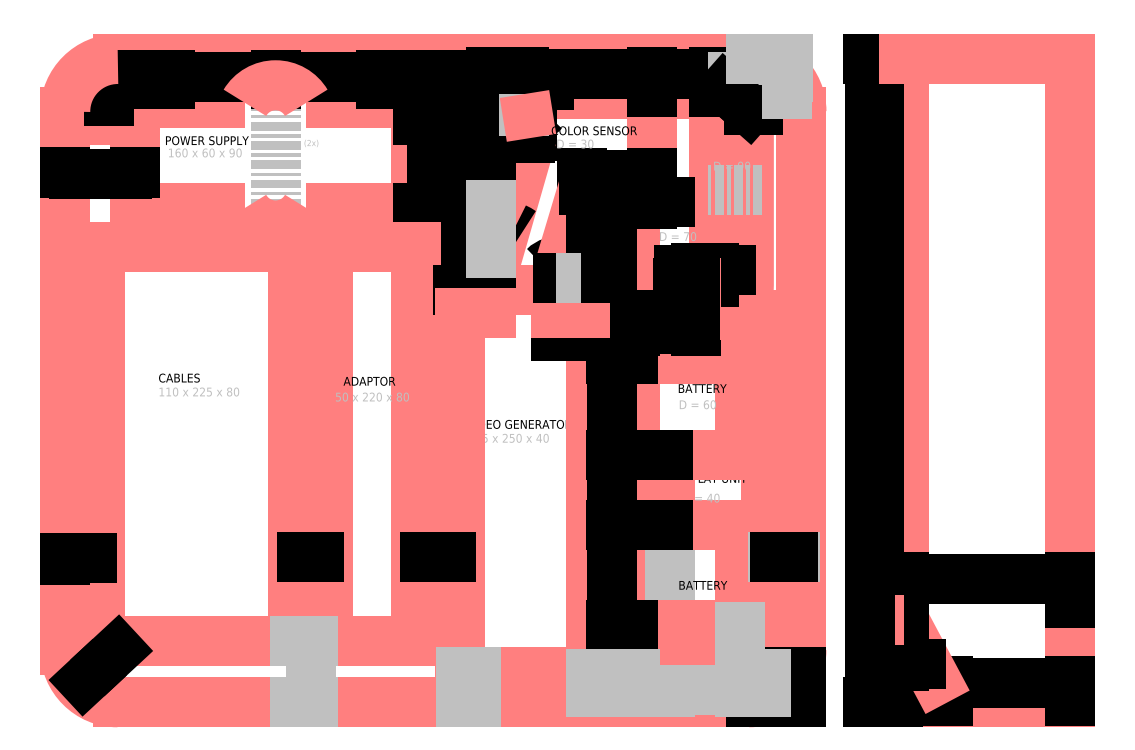
<metadata>
{"format":"dxf","ext":"dxf","renderer":"ezdxf+matplotlib","layout":"modelspace","background":"white","min_lineweight":24,"dpi":150}
</metadata>
<code>
0
SECTION
2
ENTITIES
0
DIMENSION
8
BUND-MAAL
2
*D29
10
299.6
20
359.3
30
0
11
294.8
21
348.9
31
0
70
   130
13
299.6
23
359.3
33
0
14
299.6
24
335.5
34
0
15
303.6
25
334.3
35
0
16
300.9
26
344.6
36
0
0
LINE
8
BUND
10
280.6
20
247.3
30
0
11
317.6
21
247.3
31
0
0
LINE
8
BUND
10
262.6
20
29.31
30
0
11
337.6
21
29.31
31
0
0
TEXT
8
BUND-MAAL
10
271.3
20
160.4
30
0
40
5
1
75 x 250 x 40
7
UV
0
LINE
8
BUND
10
67.63
20
379.3
30
0
11
427.6
21
379.3
31
0
0
LINE
8
BUND
10
67.63
20
12.31
30
0
11
427.6
21
12.31
31
0
0
LINE
8
BUND
10
299.6
20
359.3
30
0
11
407.6
21
359.3
31
0
0
DIMENSION
8
BUND-MAAL
2
*D5
10
299.6
20
364.5
30
0
11
301.6
21
368
31
0
13
303.6
23
334.3
33
0
14
299.6
24
359.3
34
0
0
DIMENSION
8
BUND-MAAL
2
*D6
10
372.6
20
370.9
30
0
11
336.1
21
374.4
31
0
13
299.6
23
359.3
33
0
14
372.6
24
359.3
34
0
0
TEXT
8
BUND-TEKST
10
266.7
20
168.3
30
0
40
5
1
VIDEO GENERATOR
7
UV
0
LINE
8
BUND
10
167.6
20
47.31
30
0
11
167.6
21
272.3
31
0
0
LINE
8
BUND
10
237.6
20
47.31
30
0
11
237.6
21
272.3
31
0
0
LINE
8
BUND
10
187.6
20
47.31
30
0
11
187.6
21
272.3
31
0
0
LINE
8
BUND
10
57.63
20
47.31
30
0
11
57.63
21
272.3
31
0
0
LINE
8
BUND
10
262.6
20
29.31
30
0
11
262.6
21
234.3
31
0
0
LINE
8
BUND
10
37.63
20
42.31
30
0
11
37.63
21
349.3
31
0
0
TEXT
8
BUND-TEKST
10
196.3
20
192.9
30
0
40
5
1
ADAPTOR
7
UV
0
LINE
8
BUND
10
57.63
20
47.31
30
0
11
167.6
21
47.31
31
0
0
TEXT
8
BUND-MAAL
10
90.76
20
186.8
30
0
40
5
1
110 x 225 x 80
7
UV
0
ARC
8
BUND
10
67.63
20
42.31
30
0
40
30
50
180
51
270
0
TEXT
8
BUND-MAAL
10
63.52
20
30.41
30
0
40
3.5
1
(4x)
7
UV
0
DIMENSION
8
BUND-MAAL
2
*D0
10
67.63
20
42.31
30
0
11
56.64
21
32.09
31
0
70
     4
15
45.65
25
21.88
35
0
0
DIMENSION
8
BUND-MAAL
2
*D38
10
57.63
20
94.47
30
0
11
47.63
21
97.97
31
0
13
37.63
23
95.47
33
0
14
57.63
24
94.47
34
0
0
LINE
8
BUND
10
187.6
20
47.31
30
0
11
237.6
21
47.31
31
0
0
LINE
8
BUND-MAAL
10
177.9
20
42.31
30
0
11
177.9
21
29.81
31
0
0
LINE
8
BUND-MAAL
10
177.9
20
17.31
30
0
11
177.9
21
29.81
31
0
0
TEXT
8
BUND-MAAL
10
176.2
20
26.89
30
0
40
3.5
1
35
50
90
0
LINE
8
BUND-MAAL
10
168.6
20
12.31
30
0
11
178.9
21
12.31
31
0
0
SOLID
8
BUND-MAAL
10
178.7
20
17.31
30
0
11
177.1
21
17.31
31
0
12
177.9
22
12.31
32
0
13
177.9
23
12.31
33
0
0
POLYLINE
8
BUND-MAAL
66
     1
10
0
20
0
30
0
0
VERTEX
8
BUND-MAAL
10
177.9
20
47.31
30
0
0
VERTEX
8
BUND-MAAL
10
186.8
20
47.31
30
0
0
SEQEND
8
BUND-MAAL
0
LINE
8
BUND-MAAL
10
168.6
20
47.31
30
0
11
178.9
21
47.31
31
0
0
SOLID
8
BUND-MAAL
10
178.7
20
42.31
30
0
11
177.1
21
42.31
31
0
12
177.9
22
47.31
32
0
13
177.9
23
47.31
33
0
0
SOLID
8
BUND-MAAL
10
271.8
20
24.31
30
0
11
270.1
21
24.31
31
0
12
270.9
22
29.31
32
0
13
270.9
23
29.31
33
0
0
LINE
8
BUND-MAAL
10
263.6
20
12.31
30
0
11
271.9
21
12.31
31
0
0
TEXT
8
BUND-MAAL
10
269.2
20
18.47
30
0
40
3.5
1
17
50
90
0
LINE
8
BUND-MAAL
10
270.9
20
17.31
30
0
11
270.9
21
24.31
31
0
0
SOLID
8
BUND-MAAL
10
271.8
20
17.31
30
0
11
270.1
21
17.31
31
0
12
270.9
22
12.31
32
0
13
270.9
23
12.31
33
0
0
LINE
8
BUND-MAAL
10
263.6
20
29.31
30
0
11
271.9
21
29.31
31
0
0
TEXT
8
BUND-MAAL
10
191.6
20
183.9
30
0
40
5
1
50 x 220 x 80
7
UV
0
DIMENSION
8
BUND-MAAL
2
*D39
10
187.6
20
95.31
30
0
11
177.6
21
98.81
31
0
13
167.6
23
95.31
33
0
14
187.6
24
95.31
34
0
0
DIMENSION
8
BUND-MAAL
2
*D40
10
262.6
20
95.31
30
0
11
250.1
21
98.81
31
0
13
237.6
23
95.31
33
0
14
262.6
24
95.31
34
0
0
LINE
8
BUND
10
57.63
20
272.3
30
0
11
167.6
21
272.3
31
0
0
POLYLINE
8
BUND
66
     1
10
0
20
0
30
0
0
VERTEX
8
BUND
10
140.1
20
354.3
30
0
0
VERTEX
8
BUND
10
97.63
20
354.3
30
0
0
VERTEX
8
BUND
10
97.63
20
364.3
30
0
0
VERTEX
8
BUND
10
77.63
20
364.3
30
0
0
VERTEX
8
BUND
10
77.63
20
354.3
30
0
0
VERTEX
8
BUND
10
62.63
20
354.3
30
0
0
VERTEX
8
BUND
10
62.63
20
344.3
30
0
0
VERTEX
8
BUND
10
77.63
20
344.3
30
0
0
VERTEX
8
BUND
10
77.63
20
294.3
30
0
0
VERTEX
8
BUND
10
140.1
20
294.3
30
0
42
0.3082
0
SEQEND
8
BUND-MAAL
0
DIMENSION
8
BUND-MAAL
2
*D24
10
157.6
20
369.3
30
0
11
127.6
21
372.8
31
0
13
97.63
23
364.3
33
0
14
157.6
24
364.3
34
0
0
TEXT
8
BUND-MAAL
10
96.13
20
323.2
30
0
40
5
1
160 x 60 x 90
7
UV
0
TEXT
8
BUND-TEKST
10
90.76
20
194.7
30
0
40
5
1
CABLES
7
UV
0
TEXT
8
BUND-TEKST
10
94.48
20
330.2
30
0
40
5
1
POWER SUPPLY
7
UV
0
DIMENSION
8
BUND-MAAL
2
*D33
10
77.63
20
313.8
30
0
11
57.63
21
317.3
31
0
13
37.63
23
313.5
33
0
14
77.63
24
313.5
34
0
0
DIMENSION
8
BUND-MAAL
2
*D23
10
97.63
20
369.3
30
0
11
87.63
21
372.8
31
0
13
77.63
23
364.3
33
0
14
97.63
24
364.3
34
0
0
DIMENSION
8
BUND-MAAL
2
*D22
10
77.63
20
369.3
30
0
11
70.13
21
372.8
31
0
13
62.63
23
354.3
33
0
14
77.63
24
364.3
34
0
0
ARC
8
BUND
10
67.63
20
349.3
30
0
40
30
50
90
51
180
0
POLYLINE
8
BUND
66
     1
10
0
20
0
30
0
0
VERTEX
8
BUND
10
175.1
20
294.3
30
0
0
VERTEX
8
BUND
10
237.6
20
294.3
30
0
0
VERTEX
8
BUND
10
237.6
20
344.3
30
0
0
VERTEX
8
BUND
10
252.6
20
344.3
30
0
0
VERTEX
8
BUND
10
252.6
20
354.3
30
0
0
VERTEX
8
BUND
10
237.6
20
354.3
30
0
0
VERTEX
8
BUND
10
237.6
20
364.3
30
0
0
VERTEX
8
BUND
10
217.6
20
364.3
30
0
0
VERTEX
8
BUND
10
217.6
20
354.3
30
0
0
VERTEX
8
BUND
10
175.1
20
354.3
30
0
42
0.3082
0
SEQEND
8
BUND-MAAL
0
DIMENSION
8
BUND-MAAL
2
*D28
10
246.7
20
344.3
30
0
11
243.2
21
319.3
31
0
13
237.6
23
294.3
33
0
14
237.6
24
344.3
34
0
50
90
0
POLYLINE
8
BUND
66
     1
10
0
20
0
30
0
0
VERTEX
8
BUND
10
157.6
20
365.5
30
0
0
VERTEX
8
BUND
10
157.6
20
283.3
30
0
0
SEQEND
8
BUND-MAAL
0
POLYLINE
8
BUND
66
     1
10
0
20
0
30
0
0
VERTEX
8
BUND
10
303.6
20
334.3
30
0
0
VERTEX
8
BUND
10
280.6
20
254.3
30
0
0
VERTEX
8
BUND
10
280.6
20
234.3
30
0
0
SEQEND
8
BUND-MAAL
0
DIMENSION
8
BUND-MAAL
2
*D21
10
280.6
20
310.3
30
0
11
285.9
21
287.7
31
0
70
   130
13
303.6
23
334.3
33
0
14
280.6
24
254.3
34
0
15
280.6
25
254.3
35
0
16
282.4
26
285.9
36
0
0
DIMENSION
8
BUND-MAAL
2
*D2
10
262.6
20
334.3
30
0
11
259.1
21
294.3
31
0
13
280.6
23
254.3
33
0
14
303.6
24
334.3
34
0
50
90
0
DIMENSION
8
BUND-MAAL
2
*D20
10
299.6
20
370.9
30
0
11
290.1
21
374.4
31
0
13
280.6
23
254.3
33
0
14
299.6
24
359.3
34
0
0
LINE
8
BUND
10
187.6
20
272.3
30
0
11
237.6
21
272.3
31
0
0
ARC
8
BUND
10
157.6
20
304.6
30
0
40
20.31
50
210.5
51
329.5
0
DIMENSION
8
BUND-MAAL
2
*D16
10
262.6
20
247.3
30
0
11
259.1
21
240.8
31
0
13
262.6
23
234.3
33
0
14
280.6
24
247.3
34
0
50
90
0
LINE
8
BUND
10
262.6
20
234.3
30
0
11
280.6
21
234.3
31
0
0
POLYLINE
8
BUND-MAAL
66
     1
10
0
20
0
30
0
0
VERTEX
8
BUND-MAAL
10
280.6
20
254.3
30
0
0
VERTEX
8
BUND-MAAL
10
280.6
20
310.3
30
0
0
SEQEND
8
BUND-MAAL
0
DIMENSION
8
BUND-MAAL
2
*D25
10
217.6
20
369.3
30
0
11
187.6
21
372.8
31
0
13
157.6
23
364.3
33
0
14
217.6
24
364.3
34
0
0
ARC
8
BUND
10
157.6
20
344
30
0
40
20.31
50
30.51
51
149.5
0
TEXT
8
BUND-MAAL
10
173.8
20
329.6
30
0
40
3.5
1
(2x)
7
UV
0
DIMENSION
8
BUND-MAAL
2
*D27
10
252.6
20
369.3
30
0
11
245.1
21
372.8
31
0
13
237.6
23
364.3
33
0
14
252.6
24
354.3
34
0
0
DIMENSION
8
BUND-MAAL
2
*D26
10
237.6
20
369.3
30
0
11
227.6
21
372.8
31
0
13
217.6
23
364.3
33
0
14
237.6
24
364.3
34
0
0
DIMENSION
8
BUND-MAAL
2
*D3
10
262.6
20
359.3
30
0
11
259.1
21
346.8
31
0
13
303.6
23
334.3
33
0
14
299.6
24
359.3
34
0
50
90
0
POLYLINE
8
BUND-MAAL
66
     1
10
0
20
0
30
0
0
VERTEX
8
BUND-MAAL
10
299.6
20
359.3
30
0
0
VERTEX
8
BUND-MAAL
10
299.6
20
335.5
30
0
0
SEQEND
8
BUND-MAAL
0
POLYLINE
8
BUND
66
     1
10
0
20
0
30
0
0
VERTEX
8
BUND
10
303.6
20
334.3
30
0
0
VERTEX
8
BUND
10
299.6
20
359.3
30
0
0
SEQEND
8
BUND-MAAL
0
LINE
8
BUND
10
422.6
20
153.3
30
0
11
422.6
21
208.3
31
0
0
LINE
8
BUND
10
337.6
20
29.31
30
0
11
337.6
21
234.3
31
0
0
LINE
8
BUND
10
511
20
59.31
30
0
11
511
21
379.3
31
0
0
LINE
8
BUND
10
362.6
20
29.31
30
0
11
362.6
21
304.3
31
0
0
LINE
8
BUND
10
437.6
20
29.31
30
0
11
437.6
21
233.3
31
0
0
LINE
8
BUND
10
457.6
20
42.31
30
0
11
457.6
21
349.3
31
0
0
LINE
8
BUND
10
516
20
59.31
30
0
11
516
21
379.3
31
0
0
LINE
8
BUND
10
611
20
12.31
30
0
11
611
21
379.3
31
0
0
DIMENSION
8
BUND-MAAL
2
*D11
10
349.8
20
208.3
30
0
11
346.3
21
180.8
31
0
70
   128
13
382.6
23
153.3
33
0
14
362.6
24
208.3
34
0
50
90
0
TEXT
8
BUND-TEKST
10
387
20
188.8
30
0
40
5
1
BATTERY
7
UV
0
DIMENSION
8
BUND-MAAL
2
*D42
10
501.7
20
59.31
30
0
11
499.1
21
219.3
31
0
70
   128
13
511
23
379.3
33
0
14
511
24
59.31
34
0
50
90
0
DIMENSION
8
BUND-MAAL
2
*D43
10
496.7
20
12.31
30
0
11
494.1
21
195.8
31
0
70
   128
13
511
23
379.3
33
0
14
541
24
12.31
34
0
50
90
0
LINE
8
BUND
10
422.6
20
56.31
30
0
11
422.6
21
113.3
31
0
0
DIMENSION
8
BUND-MAAL
2
*D13
10
349.8
20
113.3
30
0
11
346.3
21
84.81
31
0
70
   128
13
362.6
23
56.31
33
0
14
382.6
24
113.3
34
0
50
90
0
LINE
8
BUND-MAAL
10
382.6
20
112.3
30
0
11
382.6
21
18.4
31
0
0
LINE
8
BUND-MAAL
10
382.6
20
112.3
30
0
11
382.6
21
18.4
31
0
0
LINE
8
BUND
10
362.6
20
56.31
30
0
11
422.6
21
56.31
31
0
0
LINE
8
BUND
10
362.6
20
29.31
30
0
11
437.6
21
29.31
31
0
0
LINE
8
BUND-MAAL
10
387.6
20
19.4
30
0
11
402.6
21
19.4
31
0
0
TEXT
8
BUND-MAAL
10
400
20
21.15
30
0
40
3.5
1
40
0
DIMENSION
8
BUND-MAAL
2
*D14
10
349.8
20
56.31
30
0
11
346.3
21
42.81
31
0
70
   128
13
362.6
23
29.31
33
0
14
362.6
24
56.31
34
0
50
90
0
LINE
8
BUND-MAAL
10
357.6
20
19.4
30
0
11
350.1
21
19.4
31
0
0
LINE
8
BUND-MAAL
10
337.6
20
28.31
30
0
11
337.6
21
18.4
31
0
0
SOLID
8
BUND-MAAL
10
342.6
20
18.57
30
0
11
342.6
21
20.24
31
0
12
337.6
22
19.4
32
0
13
337.6
23
19.4
33
0
0
LINE
8
BUND-MAAL
10
342.6
20
19.4
30
0
11
350.1
21
19.4
31
0
0
TEXT
8
BUND-MAAL
10
347.2
20
21.15
30
0
40
3.5
1
25
0
LINE
8
BUND-MAAL
10
377.6
20
19.4
30
0
11
372.6
21
19.4
31
0
0
LINE
8
BUND-MAAL
10
362.6
20
28.31
30
0
11
362.6
21
18.4
31
0
0
LINE
8
BUND-MAAL
10
362.6
20
28.31
30
0
11
362.6
21
18.4
31
0
0
SOLID
8
BUND-MAAL
10
367.6
20
18.57
30
0
11
367.6
21
20.24
31
0
12
362.6
22
19.4
32
0
13
362.6
23
19.4
33
0
0
SOLID
8
BUND-MAAL
10
357.6
20
18.57
30
0
11
357.6
21
20.24
31
0
12
362.6
22
19.4
32
0
13
362.6
23
19.4
33
0
0
LINE
8
BUND-MAAL
10
367.6
20
19.4
30
0
11
372.6
21
19.4
31
0
0
TEXT
8
BUND-MAAL
10
370
20
21.15
30
0
40
3.5
1
20
0
SOLID
8
BUND-MAAL
10
377.6
20
18.57
30
0
11
377.6
21
20.24
31
0
12
382.6
22
19.4
32
0
13
382.6
23
19.4
33
0
0
SOLID
8
BUND-MAAL
10
387.6
20
18.57
30
0
11
387.6
21
20.24
31
0
12
382.6
22
19.4
32
0
13
382.6
23
19.4
33
0
0
ARC
8
BUND
10
427.6
20
42.31
30
0
40
30
50
270
51
0
0
DIMENSION
8
BUND-MAAL
2
*D36
10
456.5
20
29.31
30
0
11
453
21
20.81
31
0
13
427.6
23
12.31
33
0
14
437.6
24
29.31
34
0
50
90
0
LINE
8
BUND-MAAL
10
422.6
20
55.31
30
0
11
422.6
21
18.4
31
0
0
LINE
8
BUND-MAAL
10
422.6
20
55.31
30
0
11
422.6
21
18.4
31
0
0
SOLID
8
BUND-MAAL
10
427.6
20
18.57
30
0
11
427.6
21
20.24
31
0
12
422.6
22
19.4
32
0
13
422.6
23
19.4
33
0
0
LINE
8
BUND-MAAL
10
417.6
20
19.4
30
0
11
402.6
21
19.4
31
0
0
SOLID
8
BUND-MAAL
10
417.6
20
18.57
30
0
11
417.6
21
20.24
31
0
12
422.6
22
19.4
32
0
13
422.6
23
19.4
33
0
0
LINE
8
BUND-MAAL
10
437.6
20
28.31
30
0
11
437.6
21
18.4
31
0
0
SOLID
8
BUND-MAAL
10
432.6
20
18.57
30
0
11
432.6
21
20.24
31
0
12
437.6
22
19.4
32
0
13
437.6
23
19.4
33
0
0
LINE
8
BUND-MAAL
10
432.6
20
19.4
30
0
11
430.1
21
19.4
31
0
0
LINE
8
BUND-MAAL
10
427.6
20
19.4
30
0
11
430.1
21
19.4
31
0
0
TEXT
8
BUND-MAAL
10
427.8
20
21.15
30
0
40
3.5
1
15
0
TEXT
8
BUND-TEKST
10
387.4
20
76.51
30
0
40
5
1
BATTERY
7
UV
0
TEXT
8
BUND-TEKST
10
384.3
20
137.5
30
0
40
5
1
DISPLAY UNIT
7
UV
0
LINE
8
BUND
10
382.6
20
113.3
30
0
11
422.6
21
113.3
31
0
0
LINE
8
BUND
10
382.6
20
153.3
30
0
11
422.6
21
153.3
31
0
0
TEXT
8
BUND-MAAL
10
389.7
20
126.2
30
0
40
5
1
D = 40
7
UV
0
TEXT
8
BUND-MAAL
10
387.6
20
179.5
30
0
40
5
1
D = 60
7
UV
0
LINE
8
BUND
10
382.6
20
113.3
30
0
11
382.6
21
153.3
31
0
0
DIMENSION
8
BUND-MAAL
2
*D12
10
349.8
20
153.3
30
0
11
346.3
21
133.3
31
0
70
   128
13
382.6
23
113.3
33
0
14
382.6
24
153.3
34
0
50
90
0
LINE
8
BUND-MAAL
10
441.1
20
95.31
30
0
11
454.1
21
95.31
31
0
0
DIMENSION
8
BUND-MAAL
2
*D37
10
457.6
20
95.31
30
0
11
447.6
21
98.81
31
0
13
437.6
23
95.31
33
0
14
457.6
24
95.31
34
0
0
DIMENSION
8
BUND-MAAL
2
*D35
10
611
20
82.5
30
0
11
563.5
21
86
31
0
13
516
23
68.2
33
0
14
611
24
68.2
34
0
0
LINE
8
BUND
10
541
20
12.31
30
0
11
611
21
12.31
31
0
0
DIMENSION
8
BUND-MAAL
2
*D34
10
611
20
23.39
30
0
11
576
21
26.89
31
0
13
541
23
12.31
33
0
14
611
24
12.31
34
0
0
POLYLINE
8
BUND
66
     1
10
0
20
0
30
0
0
VERTEX
8
BUND
10
516
20
59.31
30
0
0
VERTEX
8
BUND
10
541
20
12.31
30
0
0
SEQEND
8
BUND-MAAL
0
DIMENSION
8
BUND-MAAL
2
*D41
10
511
20
33.98
30
0
11
503.9
21
37.48
31
0
70
   128
13
516
23
59.31
33
0
14
511
24
59.31
34
0
0
POLYLINE
8
BUND
66
     1
10
0
20
0
30
0
0
VERTEX
8
BUND
10
511
20
59.31
30
0
0
VERTEX
8
BUND
10
516
20
59.31
30
0
0
SEQEND
8
BUND-MAAL
0
POLYLINE
8
BUND
66
     1
10
0
20
0
30
0
0
VERTEX
8
BUND
10
372.6
20
304.3
30
0
0
VERTEX
8
BUND
10
372.6
20
359.3
30
0
0
SEQEND
8
BUND-MAAL
0
POLYLINE
8
BUND
66
     1
10
0
20
0
30
0
0
VERTEX
8
BUND
10
407.6
20
359.3
30
0
0
VERTEX
8
BUND
10
407.6
20
251.3
30
0
0
SEQEND
8
BUND-MAAL
0
POLYLINE
8
BUND
66
     1
10
0
20
0
30
0
0
VERTEX
8
BUND
10
407.6
20
251.3
30
0
0
VERTEX
8
BUND
10
407.6
20
250.3
30
0
42
1
0
VERTEX
8
BUND
10
427.6
20
250.3
30
0
0
VERTEX
8
BUND
10
427.6
20
359.3
30
0
42
1
0
VERTEX
8
BUND
10
407.6
20
359.3
30
0
0
VERTEX
8
BUND
10
407.6
20
359.3
30
0
0
SEQEND
8
BUND-MAAL
0
DIMENSION
8
BUND-MAAL
2
*D31
10
372.6
20
313.3
30
0
11
352.6
21
316.8
31
0
13
332.6
23
304.3
33
0
14
372.6
24
304.3
34
0
0
LINE
8
BUND
10
362.6
20
208.3
30
0
11
422.6
21
208.3
31
0
0
LINE
8
BUND
10
397.6
20
251.3
30
0
11
407.6
21
251.3
31
0
0
LINE
8
BUND
10
362.6
20
233.3
30
0
11
437.6
21
233.3
31
0
0
DIMENSION
8
BUND-MAAL
2
*D17
10
407.6
20
259
30
0
11
402.6
21
262.5
31
0
13
397.6
23
251.3
33
0
14
407.6
24
251.3
34
0
0
DIMENSION
8
BUND-MAAL
2
*D32
10
317.6
20
254.3
30
0
11
329.5
21
260.8
31
0
70
   130
13
317.6
23
254.3
33
0
14
331.8
24
254.3
34
0
15
332.6
25
304.3
35
0
16
325.5
26
259.1
36
0
0
POLYLINE
8
BUND
66
     1
10
0
20
0
30
0
0
VERTEX
8
BUND
10
372.6
20
304.3
30
0
0
VERTEX
8
BUND
10
332.6
20
304.3
30
0
0
VERTEX
8
BUND
10
317.6
20
254.3
30
0
0
VERTEX
8
BUND
10
317.6
20
234.3
30
0
0
SEQEND
8
BUND-MAAL
0
DIMENSION
8
BUND-MAAL
2
*D9
10
349.8
20
304.3
30
0
11
346.3
21
268.8
31
0
70
   128
13
362.6
23
233.3
33
0
14
362.6
24
304.3
34
0
50
90
0
DIMENSION
8
BUND-MAAL
2
*D4
10
337.6
20
254.3
30
0
11
334.1
21
244.3
31
0
13
317.6
23
234.3
33
0
14
317.6
24
254.3
34
0
50
90
0
DIMENSION
8
BUND-MAAL
2
*D10
10
349.8
20
233.3
30
0
11
346.3
21
220.8
31
0
70
   128
13
362.6
23
208.3
33
0
14
362.6
24
233.3
34
0
50
90
0
DIMENSION
8
BUND-MAAL
2
*D15
10
337.6
20
222.5
30
0
11
327.6
21
226
31
0
13
317.6
23
234.3
33
0
14
337.6
24
234.3
34
0
0
LINE
8
BUND
10
317.6
20
234.3
30
0
11
337.6
21
234.3
31
0
0
DIMENSION
8
BUND-MAAL
2
*D18
10
397.6
20
225
30
0
11
380.1
21
228.5
31
0
13
362.6
23
233.3
33
0
14
397.6
24
233.3
34
0
0
LINE
8
BUND
10
397.6
20
233.3
30
0
11
397.6
21
251.3
31
0
0
DIMENSION
8
BUND-MAAL
2
*D19
10
388.5
20
251.3
30
0
11
385
21
242.3
31
0
13
397.6
23
233.3
33
0
14
397.6
24
251.3
34
0
50
90
0
DIMENSION
8
BUND-MAAL
2
*D8
10
372.6
20
297.4
30
0
11
367.6
21
300.9
31
0
13
362.6
23
304.3
33
0
14
372.6
24
304.3
34
0
0
DIMENSION
8
BUND-MAAL
2
*D30
10
337.6
20
304.3
30
0
11
334.1
21
279.3
31
0
13
317.6
23
254.3
33
0
14
332.6
24
304.3
34
0
50
90
0
POLYLINE
8
BUND-MAAL
66
     1
10
0
20
0
30
0
0
VERTEX
8
BUND-MAAL
10
317.6
20
254.3
30
0
0
VERTEX
8
BUND-MAAL
10
331.8
20
254.3
30
0
0
SEQEND
8
BUND-MAAL
0
TEXT
8
BUND-MAAL
10
376.3
20
275.5
30
0
40
5
1
D = 70
7
UV
0
POLYLINE
8
BUND-MAAL
66
     1
10
0
20
0
30
0
0
VERTEX
8
BUND-MAAL
10
435.2
20
304.8
30
0
0
VERTEX
8
BUND-MAAL
10
403.6
20
304.8
30
0
0
SEQEND
8
BUND-MAAL
0
DIMENSION
8
BUND-MAAL
2
*D7
10
407.6
20
370.9
30
0
11
390.1
21
374.4
31
0
13
372.6
23
359.3
33
0
14
407.6
24
359.3
34
0
0
TEXT
8
BUND-TEKST
10
314.8
20
335.8
30
0
40
5
1
COLOR SENSOR
7
UV
0
TEXT
8
BUND-MAAL
10
317.7
20
328.3
30
0
40
5
1
D = 30
7
UV
0
ARC
8
BUND
10
427.6
20
349.3
30
0
40
30
50
0
51
90
0
LINE
8
BUND-MAAL
10
418.6
20
369.3
30
0
11
450.2
21
369.3
31
0
0
SOLID
8
BUND-MAAL
10
450.1
20
364.3
30
0
11
448.4
21
364.3
31
0
12
449.2
22
369.3
32
0
13
449.2
23
369.3
33
0
0
TEXT
8
BUND-MAAL
10
437.6
20
344.1
30
0
40
3.5
1
(2x)
7
UV
0
TEXT
8
BUND-MAAL
10
407.2
20
315.7
30
0
40
5
1
D = 90
7
UV
0
DIMENSION
8
BUND-MAAL
2
*D1
10
417.6
20
359.3
30
0
11
441.6
21
350.3
31
0
70
     4
15
410.1
25
365.9
35
0
40
-23.54
0
LINE
8
BUND-MAAL
10
449.2
20
364.3
30
0
11
449.2
21
359.3
31
0
0
LINE
8
BUND-MAAL
10
428.6
20
379.3
30
0
11
450.2
21
379.3
31
0
0
SOLID
8
BUND-MAAL
10
450.1
20
384.3
30
0
11
448.4
21
384.3
31
0
12
449.2
22
379.3
32
0
13
449.2
23
379.3
33
0
0
TEXT
8
BUND-MAAL
10
446.5
20
380.5
30
0
40
3.5
1
10
50
90
0
LINE
8
BUND
10
516
20
379.3
30
0
11
611
21
379.3
31
0
0
POLYLINE
8
BUND
66
     1
10
0
20
0
30
0
0
VERTEX
8
BUND
10
511
20
379.3
30
0
0
VERTEX
8
BUND
10
516
20
379.3
30
0
0
SEQEND
8
BUND-MAAL
0
POLYLINE
8
BUND
66
     1
10
0
20
0
30
0
0
VERTEX
8
BUND
10
511
20
379.3
30
0
0
VERTEX
8
BUND
10
511
20
379.3
30
0
0
SEQEND
8
BUND-MAAL
0
ENDSEC
0
EOF

</code>
